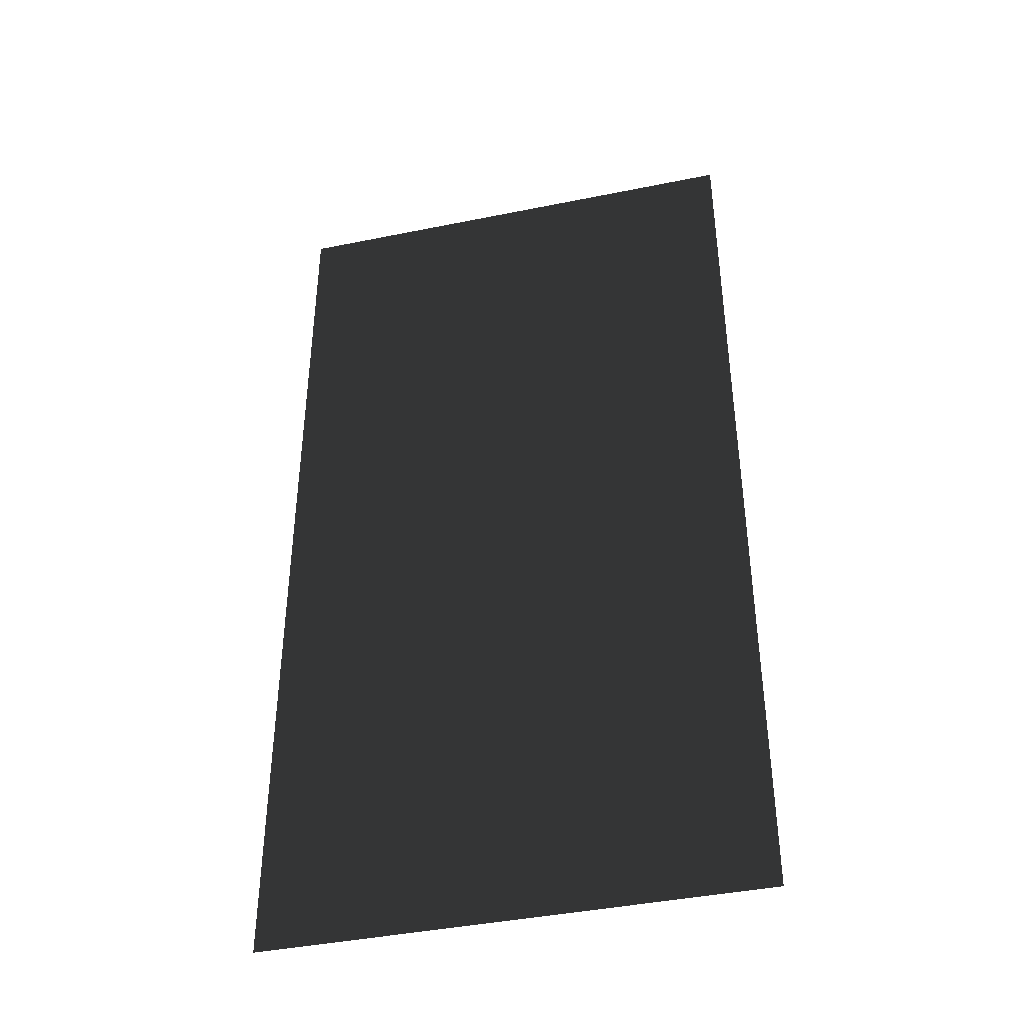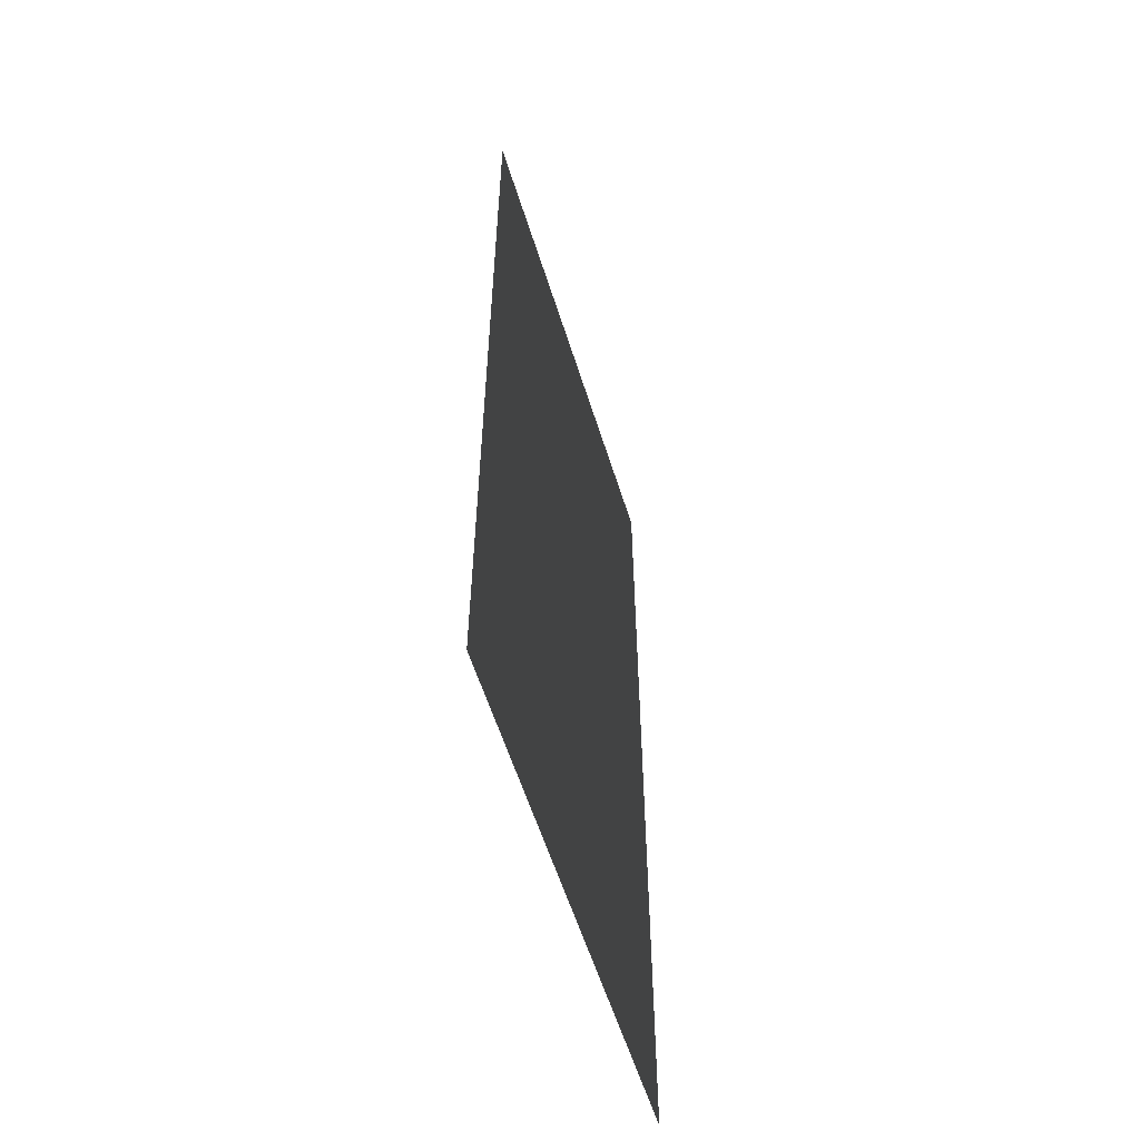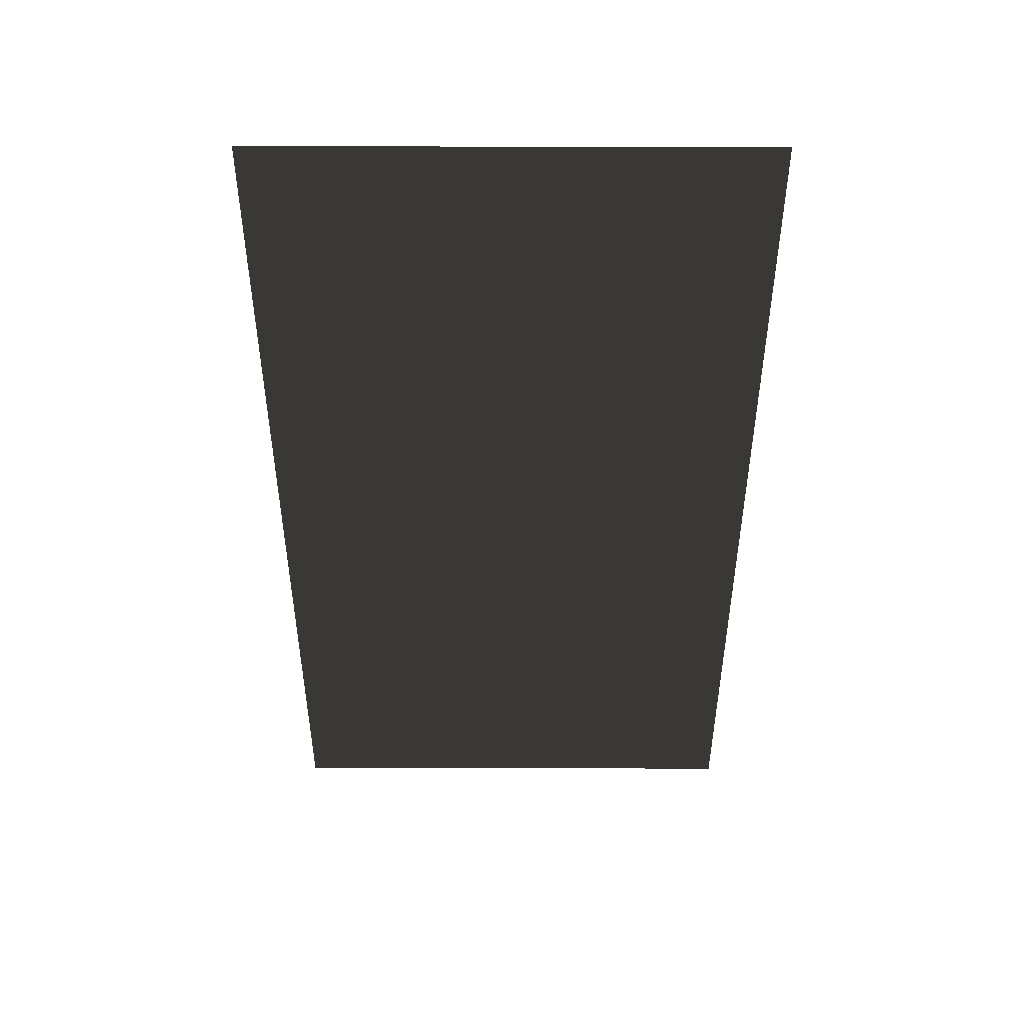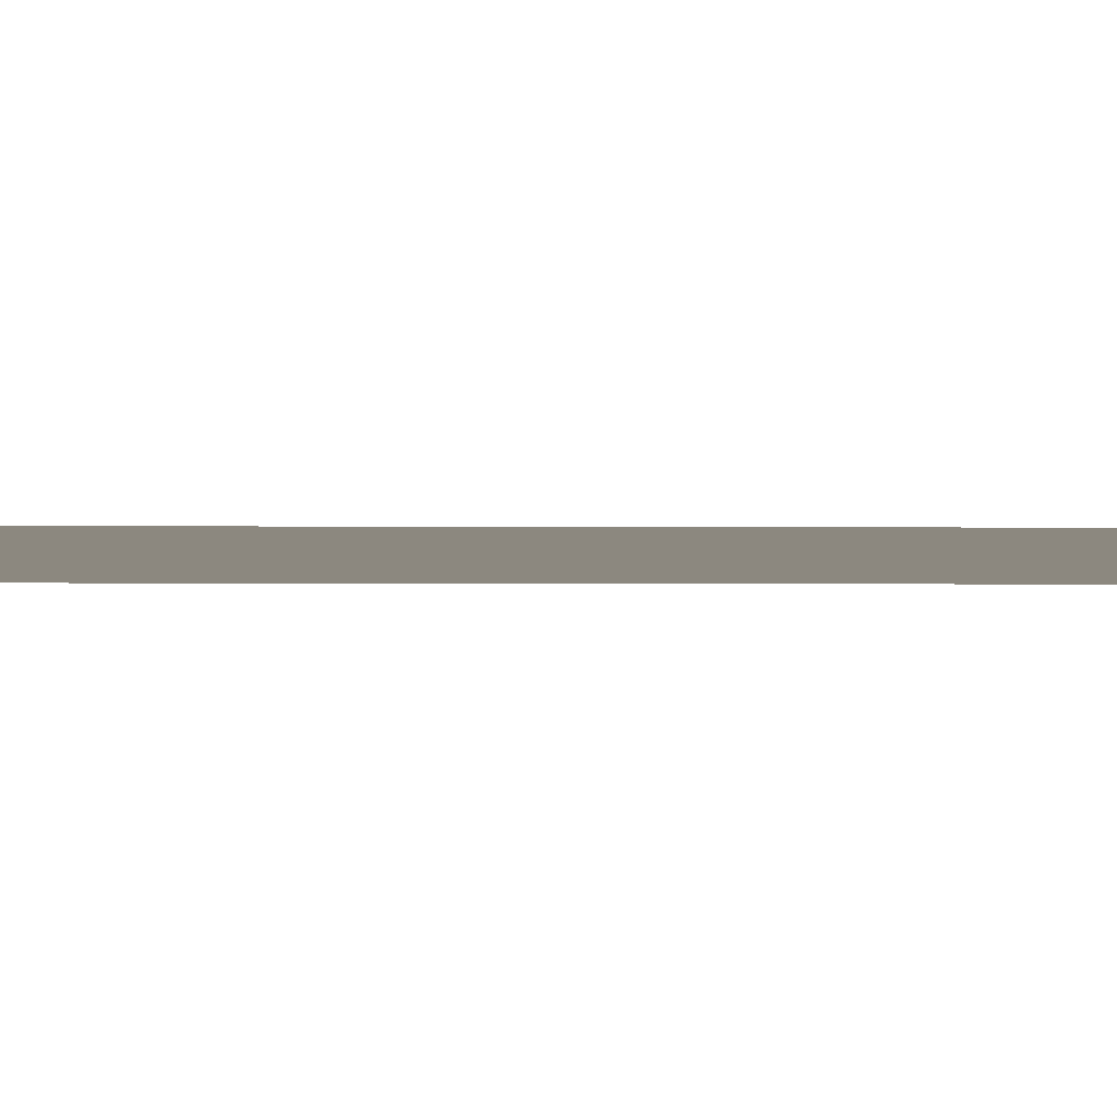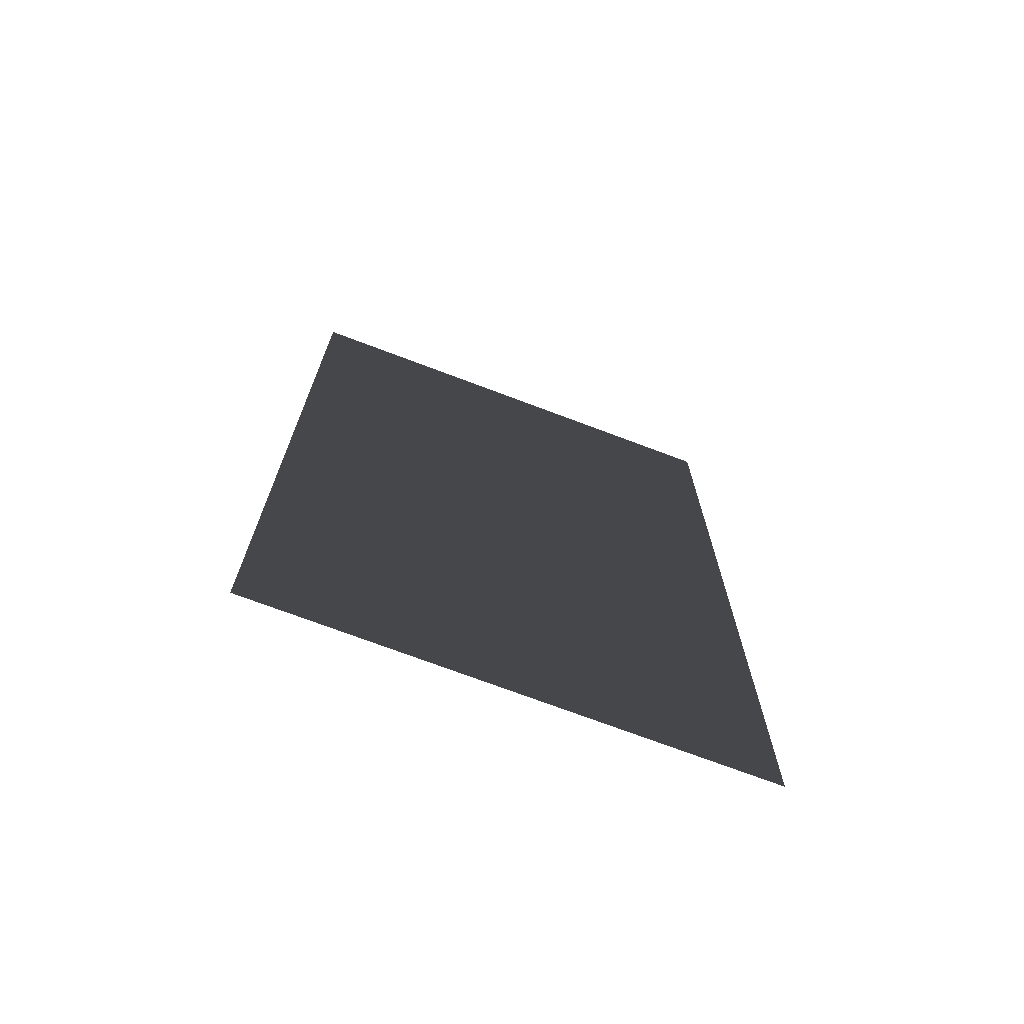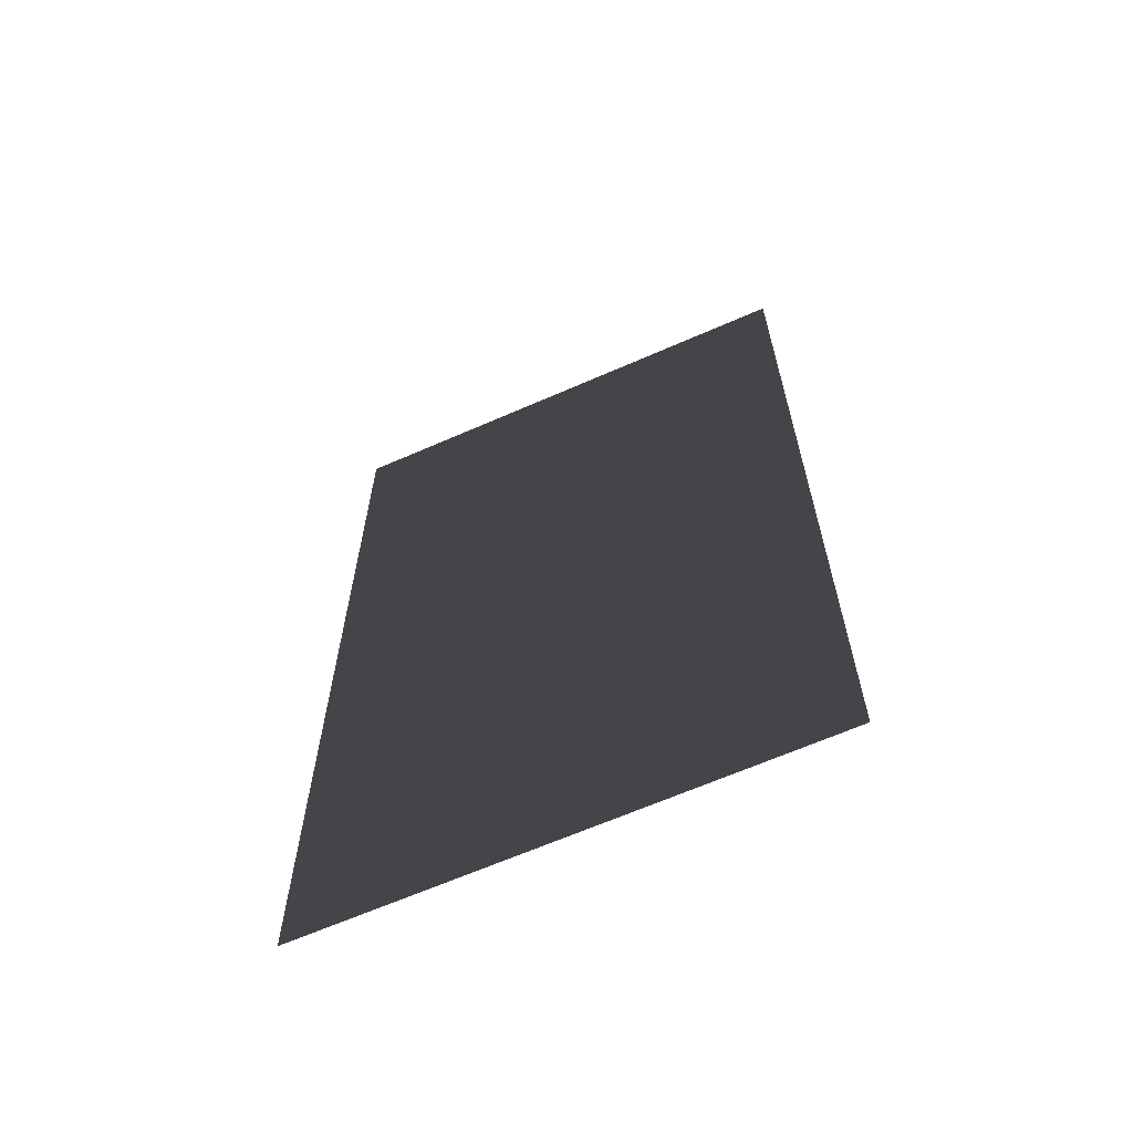
<metadata>
{"format":"obj","ext":"obj","renderer":"f3d","projection":"perspective","resolution":1024,"background":"white","views":[{"elev":-41.6,"azim":13.8,"up":"+Z"},{"elev":-58.5,"azim":-72.6,"up":"+Z"},{"elev":49.3,"azim":-179.9,"up":"+Z"},{"elev":-4.1,"azim":-91.1,"up":"+Y"},{"elev":-72.4,"azim":159.3,"up":"+Z"},{"elev":-65.3,"azim":-156.2,"up":"+Z"}]}
</metadata>
<code>
o 2375
v -16 0 -24
v -16 0 24
v 8 0 24
v 8 0 -24
v 0 0 -4
v 4 0 -4
v 4 0 -20
v 0 0 -20
v -4 0 -20
v -4 0 -16
v -2 0 -16
v -2 0 -20
v -4 0 2
v -2 0 2
v -2 0 -14
v -4 0 -14
v -6 0 -20
v -8 0 -20
v -8 0 -10
v -6 0 -10
v -12 0 -20
v -12 0 -2
v -10 0 -2
v -10 0 -20
v -14 0 6
v -14 0 22
v -12 0 20
v -12 0 8
v 6 0 6
v 4 0 8
v 4 0 20
v 6 0 22
v -10 0 24
v 0 0 24
v 0 0 0
v -10 0 0
v -16 0 -12
v -6 0 -12
v -6 0 -24
f 1 2 3
f 1 3 4
f 5 6 7
f 5 7 8
f 9 10 11
f 9 11 12
f 13 14 15
f 13 15 16
f 17 18 19
f 17 19 20
f 21 22 23
f 21 23 24
f 25 26 27
f 25 27 28
f 25 28 29
f 29 28 30
f 29 30 31
f 29 31 32
f 32 31 26
f 26 31 27
f 33 34 35
f 33 35 36
f 1 37 38
f 1 38 39

</code>
